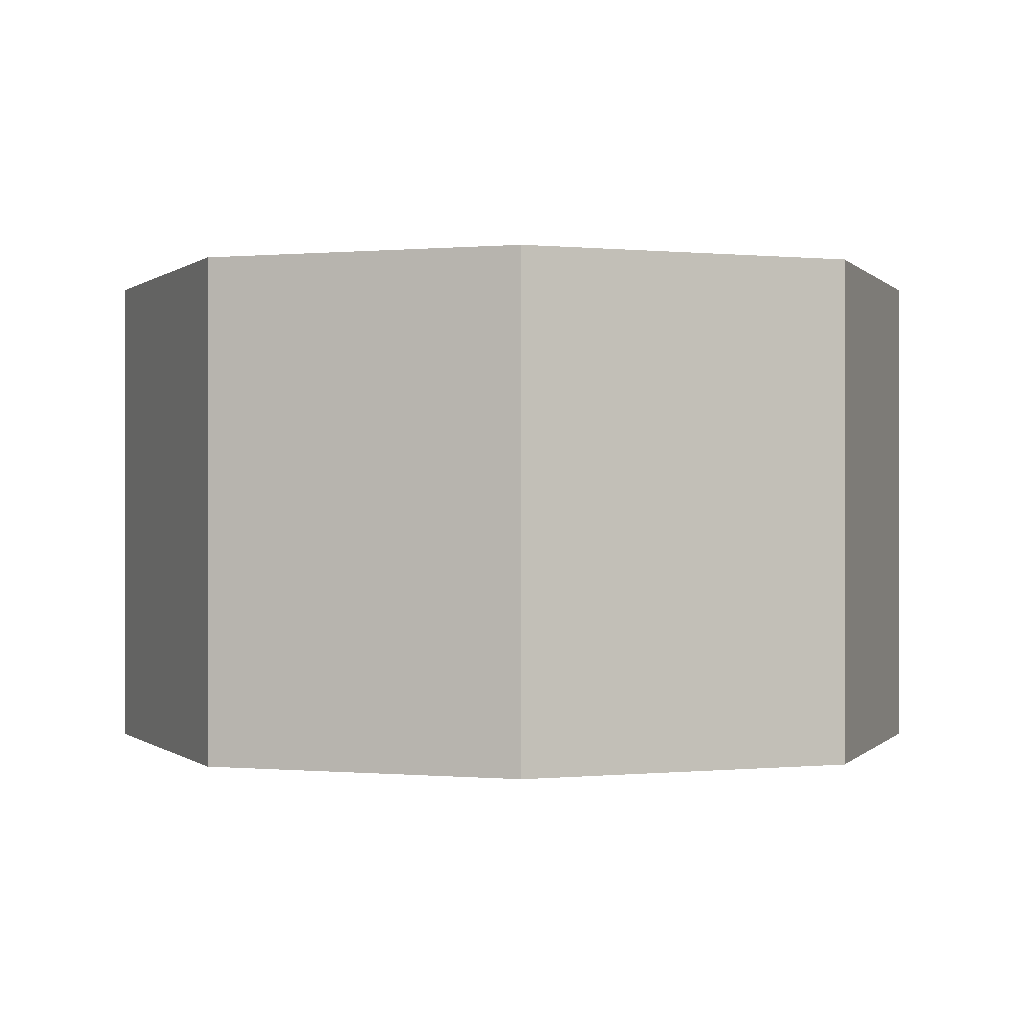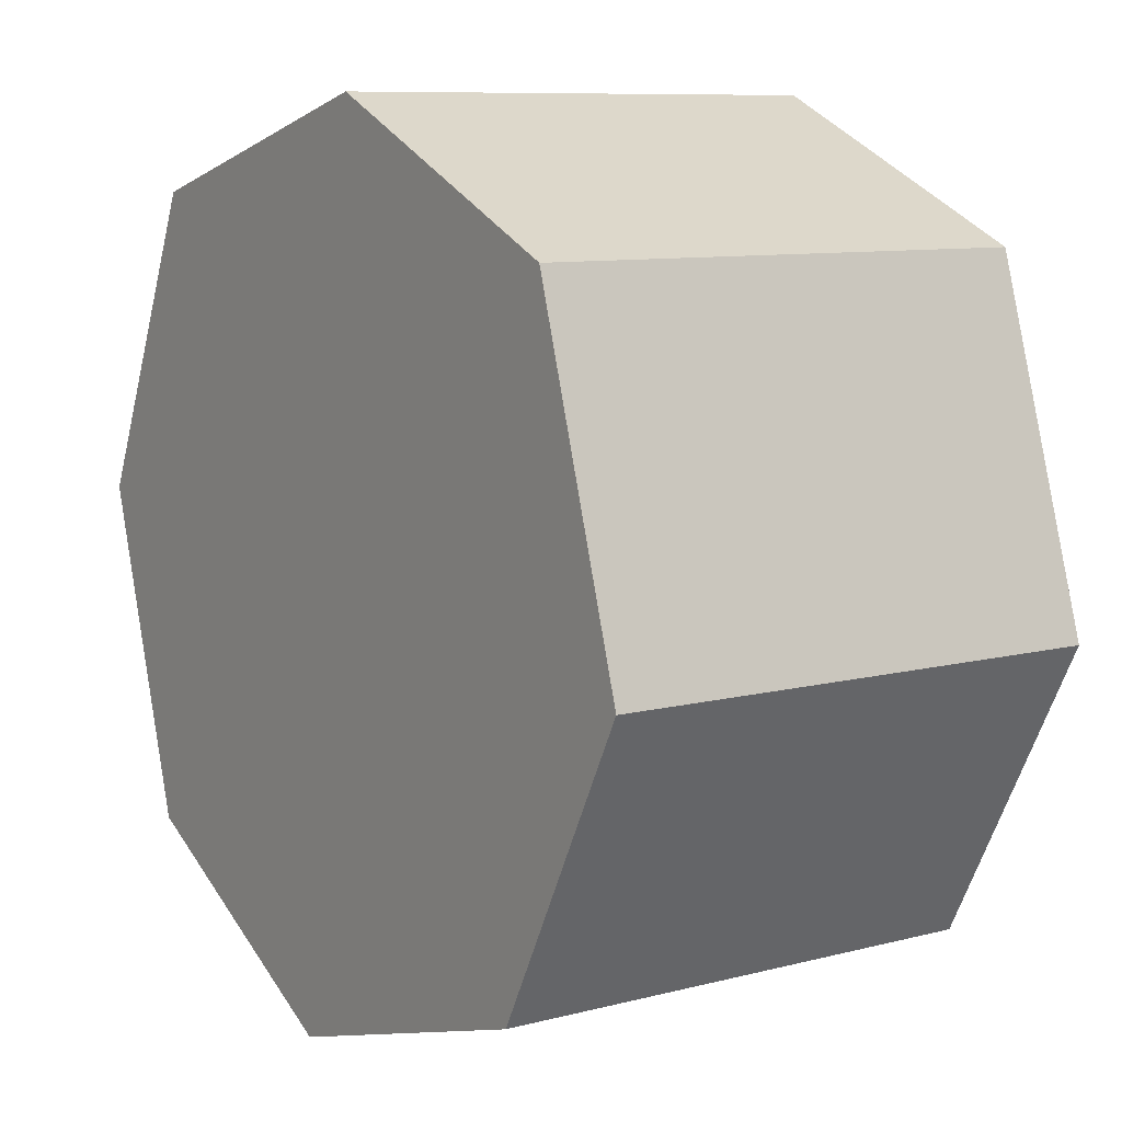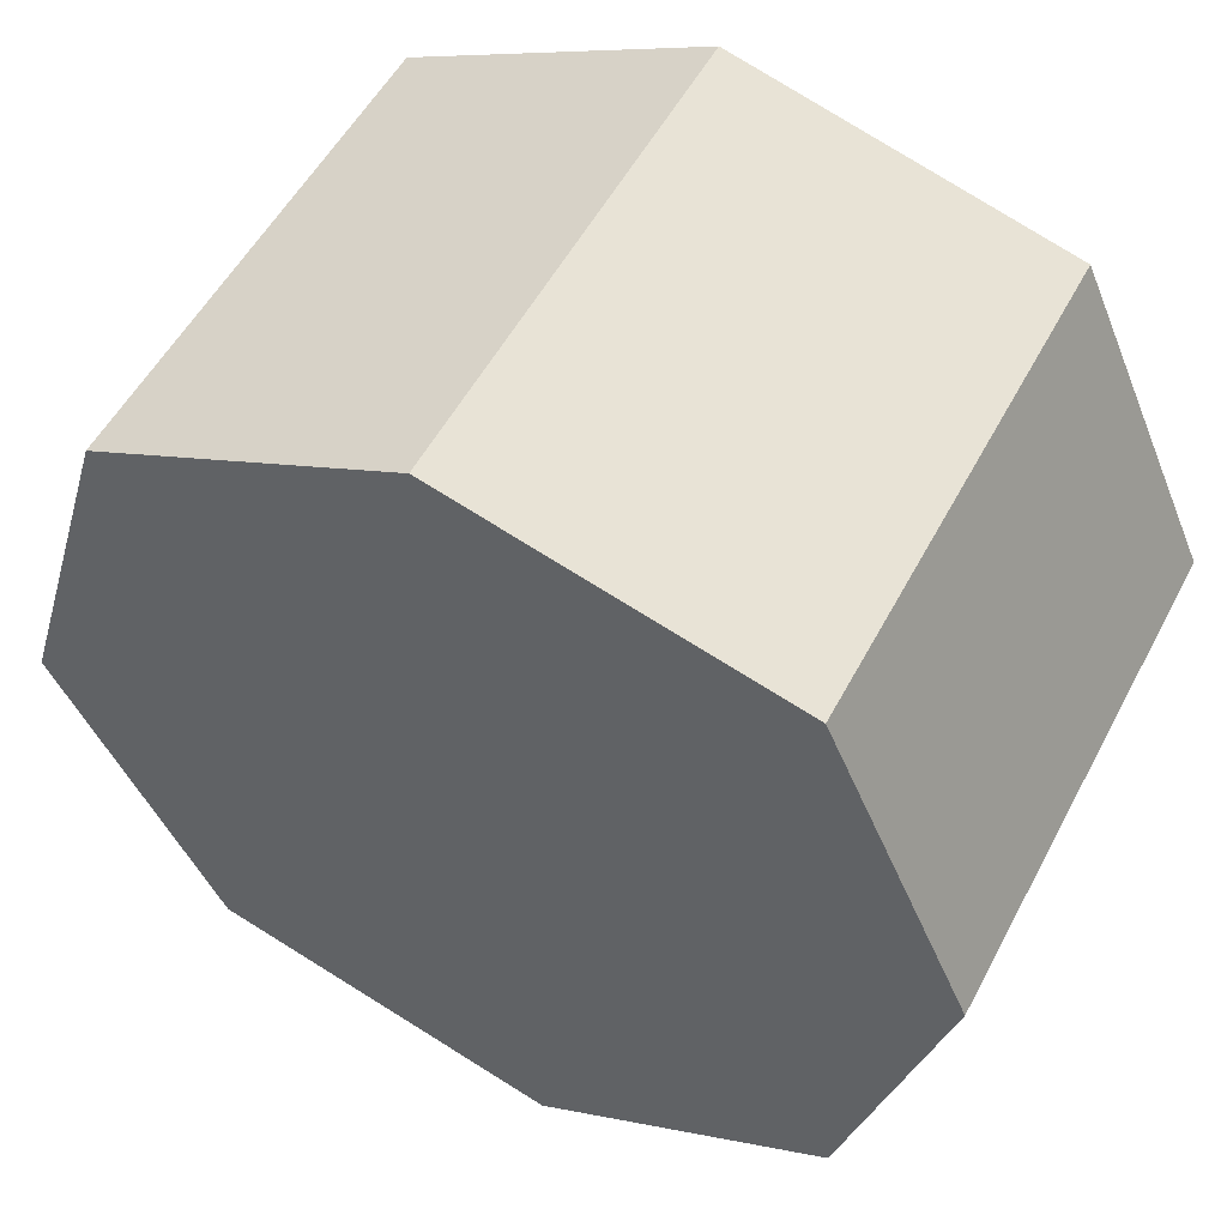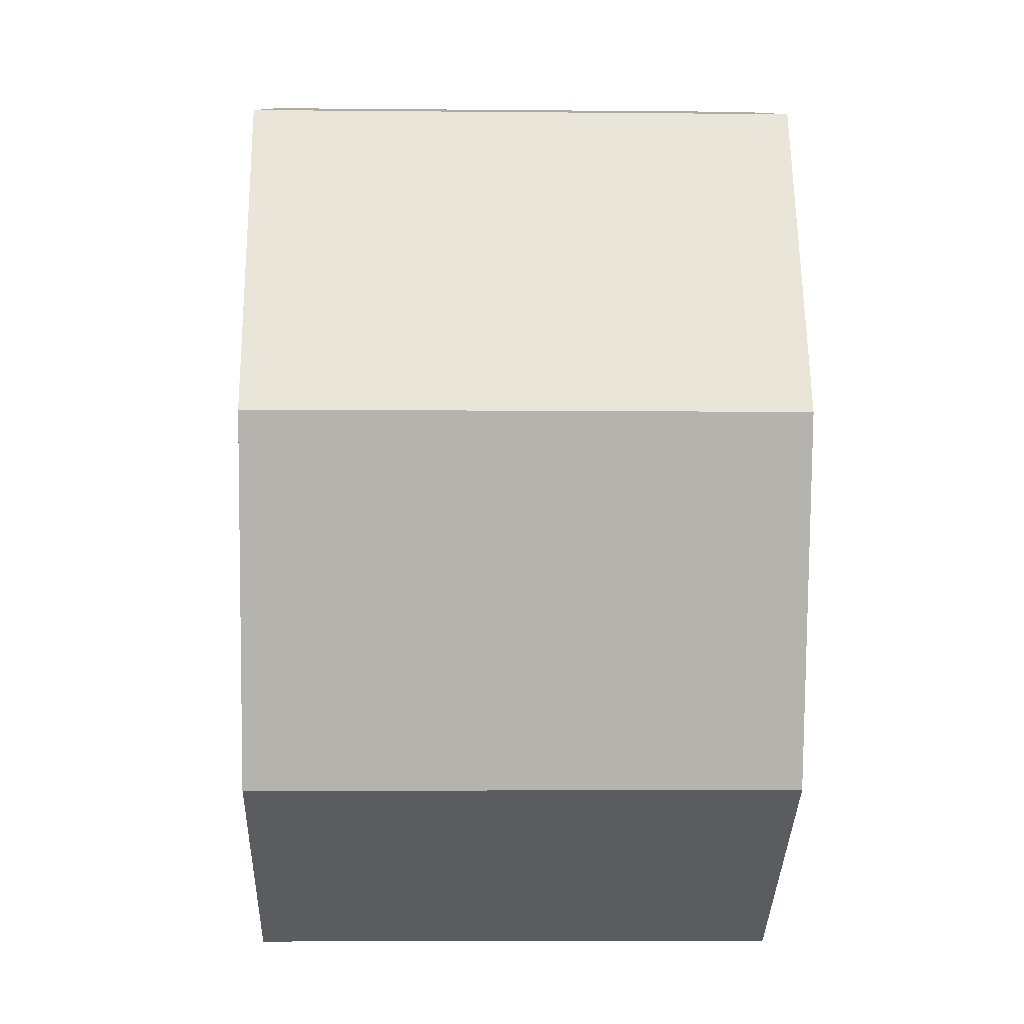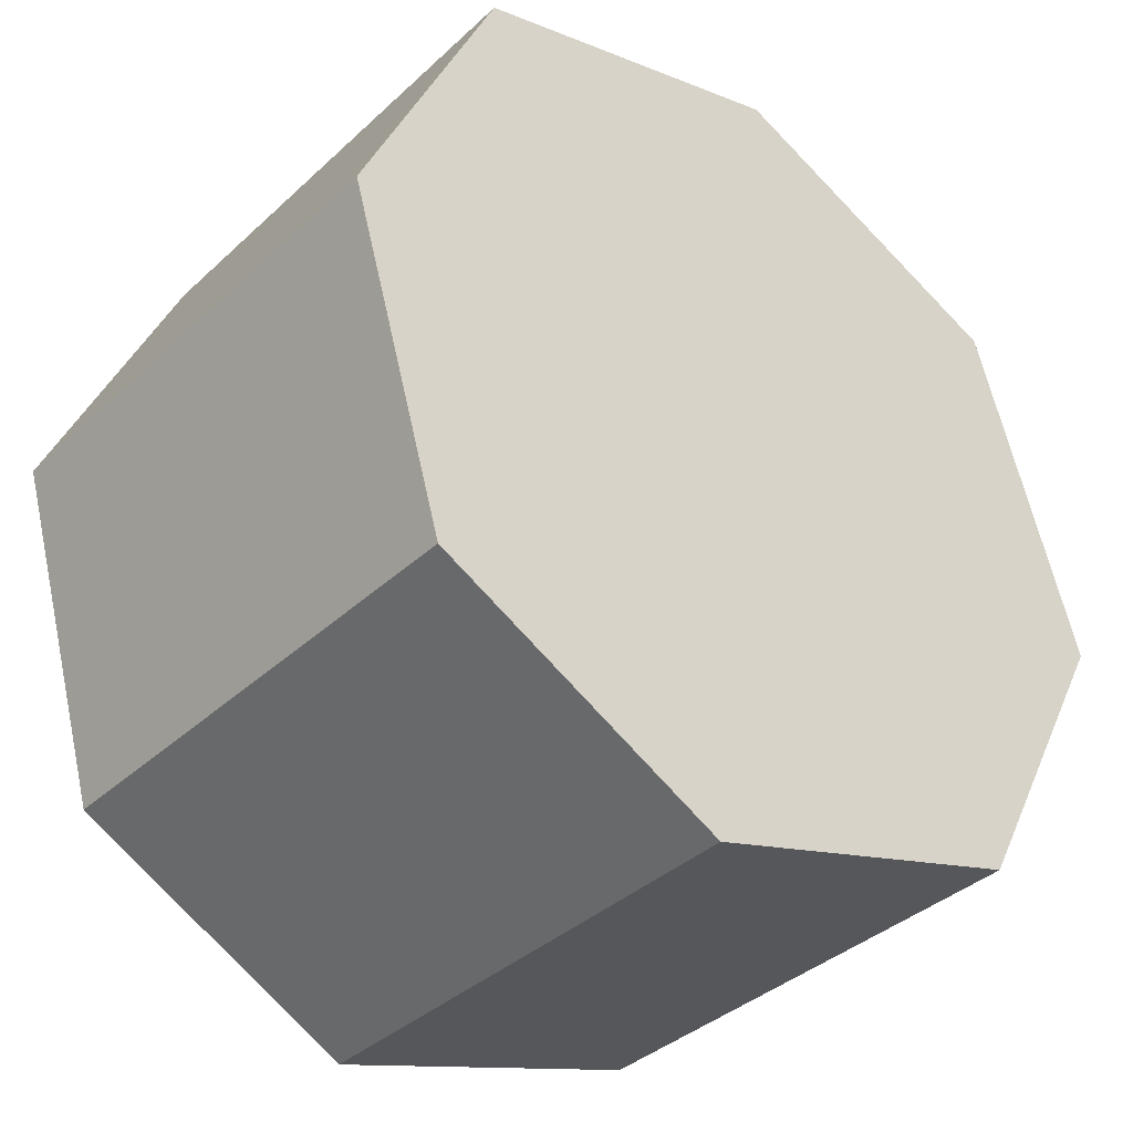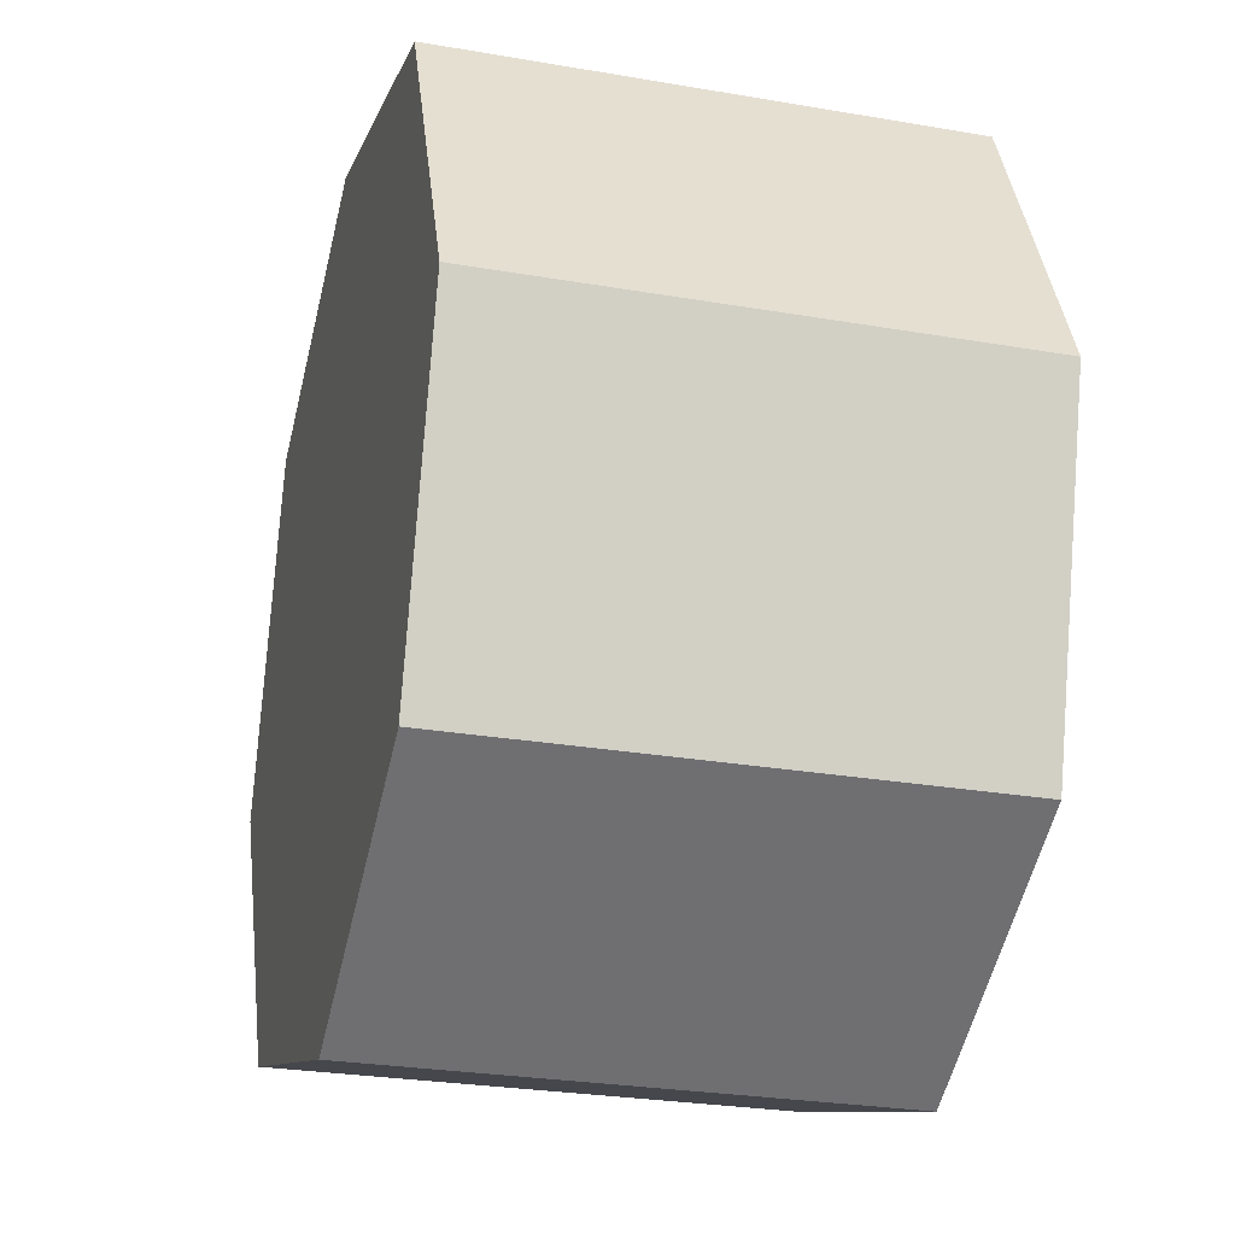
<metadata>
{"format":"obj","ext":"obj","renderer":"f3d","projection":"perspective","resolution":1024,"background":"white","views":[{"elev":-0.0,"azim":-5.6,"up":"+Y"},{"elev":9.1,"azim":-124.8,"up":"+Z"},{"elev":52.9,"azim":27.3,"up":"+Z"},{"elev":-6.0,"azim":88.3,"up":"+Z"},{"elev":-36.9,"azim":139.8,"up":"+Z"},{"elev":-27.0,"azim":75.0,"up":"+Z"}]}
</metadata>
<code>
v  1.488 1.859 1.777
v  0 1.859 1.138e-16
v  0.388 1.859 1.274
v  0.578 1.859 -1.1
v  2.719 1.859 1.434
v  1.816 1.859 -1.477
v  3.23 1.859 0.309
v  2.875 1.859 -0.912
v  2.875 5.584e-17 -0.912
v  1.816 9.044e-17 -1.477
v  0.578 6.736e-17 -1.1
v  0 0 0
v  0.388 -7.801e-17 1.274
v  1.488 -1.088e-16 1.777
v  2.719 -8.781e-17 1.434
v  3.23 -1.892e-17 0.309
g defaultobject
f 1 2 3
f 2 1 4
f 4 1 5
f 4 5 6
f 6 5 7
f 6 7 8
f 9 6 8
f 6 9 10
f 10 4 6
f 4 10 11
f 11 2 4
f 2 11 12
f 12 3 2
f 3 12 13
f 13 1 3
f 1 13 14
f 14 5 1
f 5 14 15
f 16 8 7
f 8 16 9
f 15 7 5
f 7 15 16
f 12 14 13
f 14 12 11
f 14 11 15
f 15 11 10
f 15 10 16
f 16 10 9

</code>
